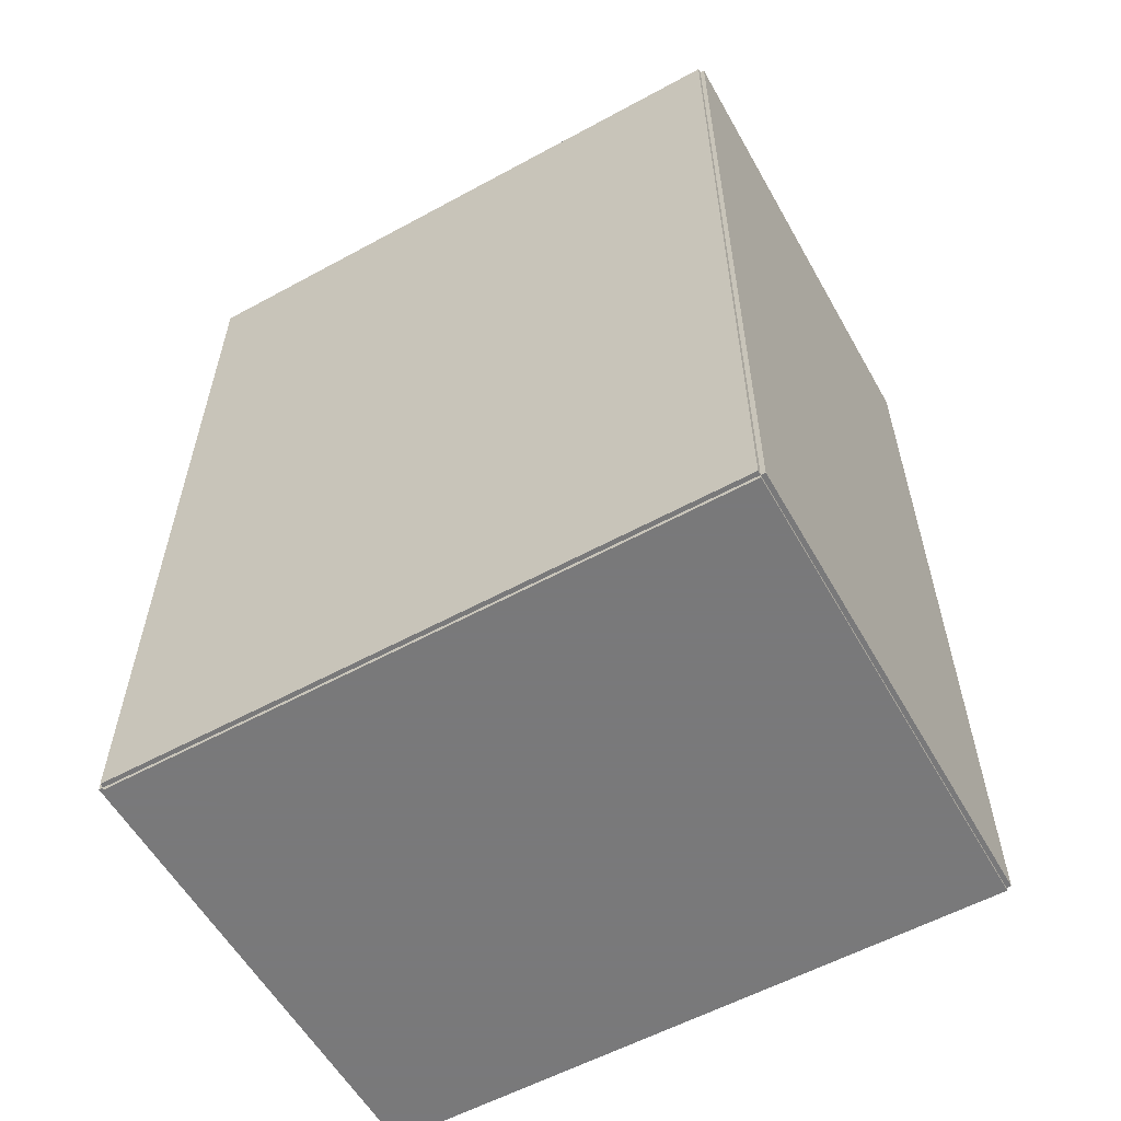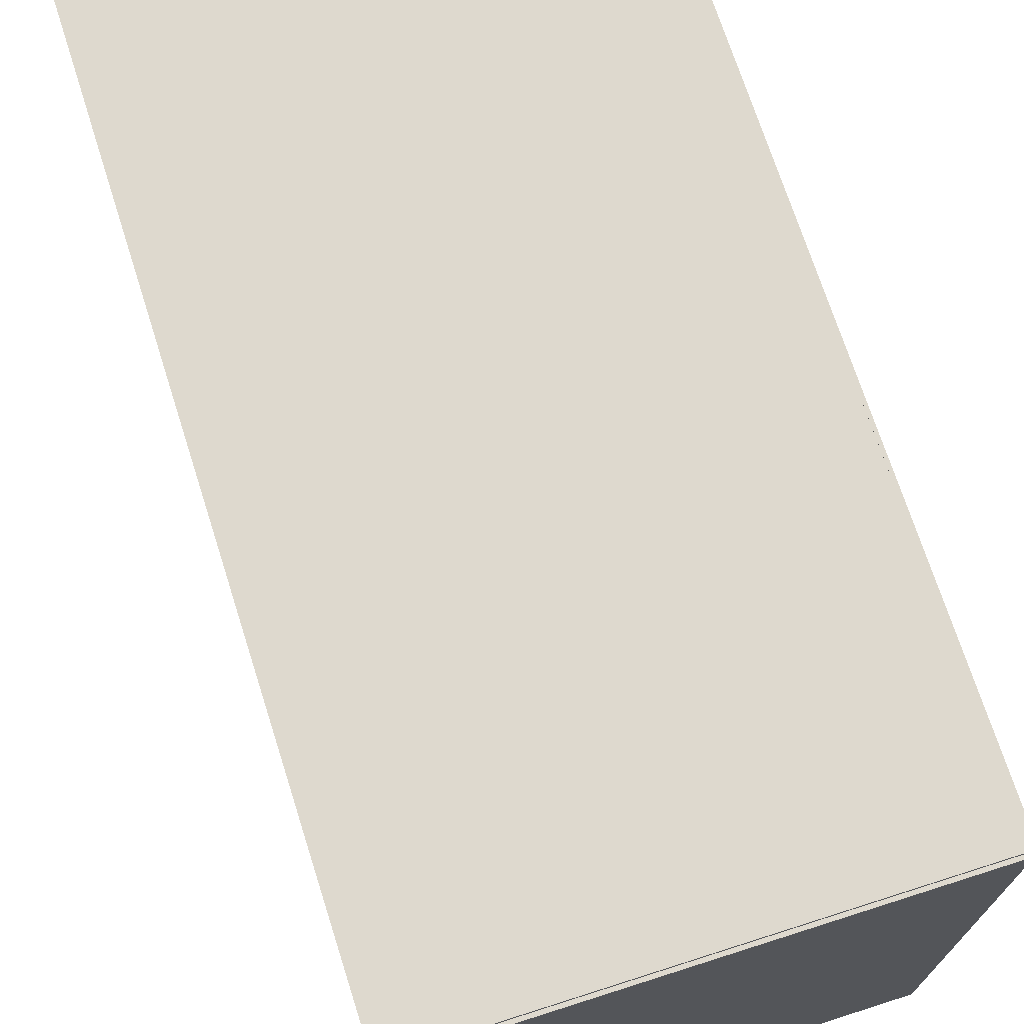
<metadata>
{"format":"obj","ext":"obj","renderer":"f3d","projection":"perspective","resolution":1024,"background":"white","views":[{"elev":-57.8,"azim":-60.6,"up":"+Y"},{"elev":71.4,"azim":162.3,"up":"+Z"}]}
</metadata>
<code>
v -0.1079 -0.2013 -0.002005
v -0.1079 -0.2013 0.002005
v -0.1079 0.2013 -0.002005
v -0.1079 0.2013 0.002005
v 0.1079 -0.2013 -0.002005
v 0.1079 -0.2013 0.002005
v 0.1079 0.2013 -0.002005
v 0.1079 0.2013 0.002005
v -0.1058 -0.2013 0
v -0.1099 -0.2013 0
v -0.1058 0.2013 0
v -0.1099 0.2013 0
v -0.1058 -0.2013 0.2812
v -0.1099 -0.2013 0.2812
v -0.1058 0.2013 0.2812
v -0.1099 0.2013 0.2812
v -0.1079 0.1997 0.2812
v -0.1079 0.2029 0.2812
v -0.1079 0.1997 0
v -0.1079 0.2029 0
v 0.1079 0.1997 0.2812
v 0.1079 0.2029 0.2812
v 0.1079 0.1997 0
v 0.1079 0.2029 0
v -0.1079 -0.1997 0
v -0.1079 -0.2029 0
v -0.1079 -0.1997 0.2812
v -0.1079 -0.2029 0.2812
v 0.1079 -0.1997 0
v 0.1079 -0.2029 0
v 0.1079 -0.1997 0.2812
v 0.1079 -0.2029 0.2812
v -0.1079 -0.2013 0.2792
v -0.1079 -0.2013 0.2833
v -0.1079 0.2013 0.2792
v -0.1079 0.2013 0.2833
v 0.1079 -0.2013 0.2792
v 0.1079 -0.2013 0.2833
v 0.1079 0.2013 0.2792
v 0.1079 0.2013 0.2833
v 0.0214 0.1529 0.004011
v 0.04857 0.1529 0.004011
v 0.04857 0.1529 0.08409
v 0.0214 0.1529 0.08409
v 0.04805 0.1582 0.004011
v 0.04805 0.1582 0.08409
v 0.04651 0.1633 0.004011
v 0.04651 0.1633 0.08409
v 0.044 0.168 0.004011
v 0.044 0.168 0.08409
v 0.04062 0.1722 0.004011
v 0.04062 0.1722 0.08409
v 0.0365 0.1755 0.004011
v 0.0365 0.1755 0.08409
v 0.0318 0.178 0.004011
v 0.0318 0.178 0.08409
v 0.0267 0.1796 0.004011
v 0.0267 0.1796 0.08409
v 0.0214 0.1801 0.004011
v 0.0214 0.1801 0.08409
v 0.0161 0.1796 0.004011
v 0.0161 0.1796 0.08409
v 0.011 0.178 0.004011
v 0.011 0.178 0.08409
v 0.006305 0.1755 0.004011
v 0.006305 0.1755 0.08409
v 0.002187 0.1722 0.004011
v 0.002187 0.1722 0.08409
v -0.001192 0.168 0.004011
v -0.001192 0.168 0.08409
v -0.003703 0.1633 0.004011
v -0.003703 0.1633 0.08409
v -0.005249 0.1582 0.004011
v -0.005249 0.1582 0.08409
v -0.005771 0.1529 0.004011
v -0.005771 0.1529 0.08409
v -0.005249 0.1476 0.004011
v -0.005249 0.1476 0.08409
v -0.003703 0.1425 0.004011
v -0.003703 0.1425 0.08409
v -0.001192 0.1378 0.004011
v -0.001192 0.1378 0.08409
v 0.002187 0.1337 0.004011
v 0.002187 0.1337 0.08409
v 0.006305 0.1303 0.004011
v 0.006305 0.1303 0.08409
v 0.011 0.1278 0.004011
v 0.011 0.1278 0.08409
v 0.0161 0.1263 0.004011
v 0.0161 0.1263 0.08409
v 0.0214 0.1258 0.004011
v 0.0214 0.1258 0.08409
v 0.0267 0.1263 0.004011
v 0.0267 0.1263 0.08409
v 0.0318 0.1278 0.004011
v 0.0318 0.1278 0.08409
v 0.0365 0.1303 0.004011
v 0.0365 0.1303 0.08409
v 0.04062 0.1337 0.004011
v 0.04062 0.1337 0.08409
v 0.044 0.1378 0.004011
v 0.044 0.1378 0.08409
v 0.04651 0.1425 0.004011
v 0.04651 0.1425 0.08409
v 0.04805 0.1476 0.004011
v 0.04805 0.1476 0.08409
v 0.0214 0.1529 0.08409
v 0.04857 0.1529 0.08409
v 0.04857 0.1529 0.1642
v 0.0214 0.1529 0.1642
v 0.04805 0.1582 0.08409
v 0.04805 0.1582 0.1642
v 0.04651 0.1633 0.08409
v 0.04651 0.1633 0.1642
v 0.044 0.168 0.08409
v 0.044 0.168 0.1642
v 0.04062 0.1722 0.08409
v 0.04062 0.1722 0.1642
v 0.0365 0.1755 0.08409
v 0.0365 0.1755 0.1642
v 0.0318 0.178 0.08409
v 0.0318 0.178 0.1642
v 0.0267 0.1796 0.08409
v 0.0267 0.1796 0.1642
v 0.0214 0.1801 0.08409
v 0.0214 0.1801 0.1642
v 0.0161 0.1796 0.08409
v 0.0161 0.1796 0.1642
v 0.011 0.178 0.08409
v 0.011 0.178 0.1642
v 0.006305 0.1755 0.08409
v 0.006305 0.1755 0.1642
v 0.002187 0.1722 0.08409
v 0.002187 0.1722 0.1642
v -0.001192 0.168 0.08409
v -0.001192 0.168 0.1642
v -0.003703 0.1633 0.08409
v -0.003703 0.1633 0.1642
v -0.005249 0.1582 0.08409
v -0.005249 0.1582 0.1642
v -0.005771 0.1529 0.08409
v -0.005771 0.1529 0.1642
v -0.005249 0.1476 0.08409
v -0.005249 0.1476 0.1642
v -0.003703 0.1425 0.08409
v -0.003703 0.1425 0.1642
v -0.001192 0.1378 0.08409
v -0.001192 0.1378 0.1642
v 0.002187 0.1337 0.08409
v 0.002187 0.1337 0.1642
v 0.006305 0.1303 0.08409
v 0.006305 0.1303 0.1642
v 0.011 0.1278 0.08409
v 0.011 0.1278 0.1642
v 0.0161 0.1263 0.08409
v 0.0161 0.1263 0.1642
v 0.0214 0.1258 0.08409
v 0.0214 0.1258 0.1642
v 0.0267 0.1263 0.08409
v 0.0267 0.1263 0.1642
v 0.0318 0.1278 0.08409
v 0.0318 0.1278 0.1642
v 0.0365 0.1303 0.08409
v 0.0365 0.1303 0.1642
v 0.04062 0.1337 0.08409
v 0.04062 0.1337 0.1642
v 0.044 0.1378 0.08409
v 0.044 0.1378 0.1642
v 0.04651 0.1425 0.08409
v 0.04651 0.1425 0.1642
v 0.04805 0.1476 0.08409
v 0.04805 0.1476 0.1642
v 0.0214 0.1529 0.1642
v 0.04857 0.1529 0.1642
v 0.04857 0.1529 0.2442
v 0.0214 0.1529 0.2442
v 0.04805 0.1582 0.1642
v 0.04805 0.1582 0.2442
v 0.04651 0.1633 0.1642
v 0.04651 0.1633 0.2442
v 0.044 0.168 0.1642
v 0.044 0.168 0.2442
v 0.04062 0.1722 0.1642
v 0.04062 0.1722 0.2442
v 0.0365 0.1755 0.1642
v 0.0365 0.1755 0.2442
v 0.0318 0.178 0.1642
v 0.0318 0.178 0.2442
v 0.0267 0.1796 0.1642
v 0.0267 0.1796 0.2442
v 0.0214 0.1801 0.1642
v 0.0214 0.1801 0.2442
v 0.0161 0.1796 0.1642
v 0.0161 0.1796 0.2442
v 0.011 0.178 0.1642
v 0.011 0.178 0.2442
v 0.006305 0.1755 0.1642
v 0.006305 0.1755 0.2442
v 0.002187 0.1722 0.1642
v 0.002187 0.1722 0.2442
v -0.001192 0.168 0.1642
v -0.001192 0.168 0.2442
v -0.003703 0.1633 0.1642
v -0.003703 0.1633 0.2442
v -0.005249 0.1582 0.1642
v -0.005249 0.1582 0.2442
v -0.005771 0.1529 0.1642
v -0.005771 0.1529 0.2442
v -0.005249 0.1476 0.1642
v -0.005249 0.1476 0.2442
v -0.003703 0.1425 0.1642
v -0.003703 0.1425 0.2442
v -0.001192 0.1378 0.1642
v -0.001192 0.1378 0.2442
v 0.002187 0.1337 0.1642
v 0.002187 0.1337 0.2442
v 0.006305 0.1303 0.1642
v 0.006305 0.1303 0.2442
v 0.011 0.1278 0.1642
v 0.011 0.1278 0.2442
v 0.0161 0.1263 0.1642
v 0.0161 0.1263 0.2442
v 0.0214 0.1258 0.1642
v 0.0214 0.1258 0.2442
v 0.0267 0.1263 0.1642
v 0.0267 0.1263 0.2442
v 0.0318 0.1278 0.1642
v 0.0318 0.1278 0.2442
v 0.0365 0.1303 0.1642
v 0.0365 0.1303 0.2442
v 0.04062 0.1337 0.1642
v 0.04062 0.1337 0.2442
v 0.044 0.1378 0.1642
v 0.044 0.1378 0.2442
v 0.04651 0.1425 0.1642
v 0.04651 0.1425 0.2442
v 0.04805 0.1476 0.1642
v 0.04805 0.1476 0.2442
v 0.008942 0.08512 0.004011
v 0.03854 0.08512 0.004011
v 0.03854 0.08512 0.07887
v 0.008942 0.08512 0.07887
v 0.03797 0.0909 0.004011
v 0.03797 0.0909 0.07887
v 0.03628 0.09645 0.004011
v 0.03628 0.09645 0.07887
v 0.03355 0.1016 0.004011
v 0.03355 0.1016 0.07887
v 0.02987 0.1061 0.004011
v 0.02987 0.1061 0.07887
v 0.02538 0.1097 0.004011
v 0.02538 0.1097 0.07887
v 0.02027 0.1125 0.004011
v 0.02027 0.1125 0.07887
v 0.01472 0.1142 0.004011
v 0.01472 0.1142 0.07887
v 0.008942 0.1147 0.004011
v 0.008942 0.1147 0.07887
v 0.003168 0.1142 0.004011
v 0.003168 0.1142 0.07887
v -0.002384 0.1125 0.004011
v -0.002384 0.1125 0.07887
v -0.0075 0.1097 0.004011
v -0.0075 0.1097 0.07887
v -0.01199 0.1061 0.004011
v -0.01199 0.1061 0.07887
v -0.01567 0.1016 0.004011
v -0.01567 0.1016 0.07887
v -0.0184 0.09645 0.004011
v -0.0184 0.09645 0.07887
v -0.02008 0.0909 0.004011
v -0.02008 0.0909 0.07887
v -0.02065 0.08512 0.004011
v -0.02065 0.08512 0.07887
v -0.02008 0.07935 0.004011
v -0.02008 0.07935 0.07887
v -0.0184 0.0738 0.004011
v -0.0184 0.0738 0.07887
v -0.01567 0.06868 0.004011
v -0.01567 0.06868 0.07887
v -0.01199 0.0642 0.004011
v -0.01199 0.0642 0.07887
v -0.0075 0.06052 0.004011
v -0.0075 0.06052 0.07887
v -0.002384 0.05778 0.004011
v -0.002384 0.05778 0.07887
v 0.003168 0.0561 0.004011
v 0.003168 0.0561 0.07887
v 0.008942 0.05553 0.004011
v 0.008942 0.05553 0.07887
v 0.01472 0.0561 0.004011
v 0.01472 0.0561 0.07887
v 0.02027 0.05778 0.004011
v 0.02027 0.05778 0.07887
v 0.02538 0.06052 0.004011
v 0.02538 0.06052 0.07887
v 0.02987 0.0642 0.004011
v 0.02987 0.0642 0.07887
v 0.03355 0.06868 0.004011
v 0.03355 0.06868 0.07887
v 0.03628 0.0738 0.004011
v 0.03628 0.0738 0.07887
v 0.03797 0.07935 0.004011
v 0.03797 0.07935 0.07887
v -0.0363 -0.01615 0.004011
v -0.004176 -0.01615 0.004011
v -0.004176 -0.01615 0.07838
v -0.0363 -0.01615 0.07838
v -0.004793 -0.009882 0.004011
v -0.004793 -0.009882 0.07838
v -0.006621 -0.003856 0.004011
v -0.006621 -0.003856 0.07838
v -0.009589 0.001698 0.004011
v -0.009589 0.001698 0.07838
v -0.01358 0.006566 0.004011
v -0.01358 0.006566 0.07838
v -0.01845 0.01056 0.004011
v -0.01845 0.01056 0.07838
v -0.02401 0.01353 0.004011
v -0.02401 0.01353 0.07838
v -0.03003 0.01536 0.004011
v -0.03003 0.01536 0.07838
v -0.0363 0.01597 0.004011
v -0.0363 0.01597 0.07838
v -0.04257 0.01536 0.004011
v -0.04257 0.01536 0.07838
v -0.04859 0.01353 0.004011
v -0.04859 0.01353 0.07838
v -0.05415 0.01056 0.004011
v -0.05415 0.01056 0.07838
v -0.05901 0.006566 0.004011
v -0.05901 0.006566 0.07838
v -0.06301 0.001698 0.004011
v -0.06301 0.001698 0.07838
v -0.06598 -0.003856 0.004011
v -0.06598 -0.003856 0.07838
v -0.0678 -0.009882 0.004011
v -0.0678 -0.009882 0.07838
v -0.06842 -0.01615 0.004011
v -0.06842 -0.01615 0.07838
v -0.0678 -0.02242 0.004011
v -0.0678 -0.02242 0.07838
v -0.06598 -0.02844 0.004011
v -0.06598 -0.02844 0.07838
v -0.06301 -0.034 0.004011
v -0.06301 -0.034 0.07838
v -0.05901 -0.03886 0.004011
v -0.05901 -0.03886 0.07838
v -0.05415 -0.04286 0.004011
v -0.05415 -0.04286 0.07838
v -0.04859 -0.04583 0.004011
v -0.04859 -0.04583 0.07838
v -0.04257 -0.04765 0.004011
v -0.04257 -0.04765 0.07838
v -0.0363 -0.04827 0.004011
v -0.0363 -0.04827 0.07838
v -0.03003 -0.04765 0.004011
v -0.03003 -0.04765 0.07838
v -0.02401 -0.04583 0.004011
v -0.02401 -0.04583 0.07838
v -0.01845 -0.04286 0.004011
v -0.01845 -0.04286 0.07838
v -0.01358 -0.03886 0.004011
v -0.01358 -0.03886 0.07838
v -0.009589 -0.034 0.004011
v -0.009589 -0.034 0.07838
v -0.006621 -0.02844 0.004011
v -0.006621 -0.02844 0.07838
v -0.004793 -0.02242 0.004011
v -0.004793 -0.02242 0.07838
f 2 4 1
f 5 2 1
f 1 4 3
f 3 5 1
f 2 8 4
f 6 2 5
f 6 8 2
f 4 8 3
f 7 5 3
f 3 8 7
f 7 6 5
f 8 6 7
f 10 12 9
f 13 10 9
f 9 12 11
f 11 13 9
f 10 16 12
f 14 10 13
f 14 16 10
f 12 16 11
f 15 13 11
f 11 16 15
f 15 14 13
f 16 14 15
f 18 20 17
f 21 18 17
f 17 20 19
f 19 21 17
f 18 24 20
f 22 18 21
f 22 24 18
f 20 24 19
f 23 21 19
f 19 24 23
f 23 22 21
f 24 22 23
f 26 28 25
f 29 26 25
f 25 28 27
f 27 29 25
f 26 32 28
f 30 26 29
f 30 32 26
f 28 32 27
f 31 29 27
f 27 32 31
f 31 30 29
f 32 30 31
f 34 36 33
f 37 34 33
f 33 36 35
f 35 37 33
f 34 40 36
f 38 34 37
f 38 40 34
f 36 40 35
f 39 37 35
f 35 40 39
f 39 38 37
f 40 38 39
f 42 41 45
f 42 45 43
f 43 45 46
f 43 46 44
f 45 41 47
f 45 47 46
f 46 47 48
f 46 48 44
f 47 41 49
f 47 49 48
f 48 49 50
f 48 50 44
f 49 41 51
f 49 51 50
f 50 51 52
f 50 52 44
f 51 41 53
f 51 53 52
f 52 53 54
f 52 54 44
f 53 41 55
f 53 55 54
f 54 55 56
f 54 56 44
f 55 41 57
f 55 57 56
f 56 57 58
f 56 58 44
f 57 41 59
f 57 59 58
f 58 59 60
f 58 60 44
f 59 41 61
f 59 61 60
f 60 61 62
f 60 62 44
f 61 41 63
f 61 63 62
f 62 63 64
f 62 64 44
f 63 41 65
f 63 65 64
f 64 65 66
f 64 66 44
f 65 41 67
f 65 67 66
f 66 67 68
f 66 68 44
f 67 41 69
f 67 69 68
f 68 69 70
f 68 70 44
f 69 41 71
f 69 71 70
f 70 71 72
f 70 72 44
f 71 41 73
f 71 73 72
f 72 73 74
f 72 74 44
f 73 41 75
f 73 75 74
f 74 75 76
f 74 76 44
f 75 41 77
f 75 77 76
f 76 77 78
f 76 78 44
f 77 41 79
f 77 79 78
f 78 79 80
f 78 80 44
f 79 41 81
f 79 81 80
f 80 81 82
f 80 82 44
f 81 41 83
f 81 83 82
f 82 83 84
f 82 84 44
f 83 41 85
f 83 85 84
f 84 85 86
f 84 86 44
f 85 41 87
f 85 87 86
f 86 87 88
f 86 88 44
f 87 41 89
f 87 89 88
f 88 89 90
f 88 90 44
f 89 41 91
f 89 91 90
f 90 91 92
f 90 92 44
f 91 41 93
f 91 93 92
f 92 93 94
f 92 94 44
f 93 41 95
f 93 95 94
f 94 95 96
f 94 96 44
f 95 41 97
f 95 97 96
f 96 97 98
f 96 98 44
f 97 41 99
f 97 99 98
f 98 99 100
f 98 100 44
f 99 41 101
f 99 101 100
f 100 101 102
f 100 102 44
f 101 41 103
f 101 103 102
f 102 103 104
f 102 104 44
f 103 41 105
f 103 105 104
f 104 105 106
f 104 106 44
f 105 41 42
f 105 42 106
f 106 42 43
f 106 43 44
f 108 107 111
f 108 111 109
f 109 111 112
f 109 112 110
f 111 107 113
f 111 113 112
f 112 113 114
f 112 114 110
f 113 107 115
f 113 115 114
f 114 115 116
f 114 116 110
f 115 107 117
f 115 117 116
f 116 117 118
f 116 118 110
f 117 107 119
f 117 119 118
f 118 119 120
f 118 120 110
f 119 107 121
f 119 121 120
f 120 121 122
f 120 122 110
f 121 107 123
f 121 123 122
f 122 123 124
f 122 124 110
f 123 107 125
f 123 125 124
f 124 125 126
f 124 126 110
f 125 107 127
f 125 127 126
f 126 127 128
f 126 128 110
f 127 107 129
f 127 129 128
f 128 129 130
f 128 130 110
f 129 107 131
f 129 131 130
f 130 131 132
f 130 132 110
f 131 107 133
f 131 133 132
f 132 133 134
f 132 134 110
f 133 107 135
f 133 135 134
f 134 135 136
f 134 136 110
f 135 107 137
f 135 137 136
f 136 137 138
f 136 138 110
f 137 107 139
f 137 139 138
f 138 139 140
f 138 140 110
f 139 107 141
f 139 141 140
f 140 141 142
f 140 142 110
f 141 107 143
f 141 143 142
f 142 143 144
f 142 144 110
f 143 107 145
f 143 145 144
f 144 145 146
f 144 146 110
f 145 107 147
f 145 147 146
f 146 147 148
f 146 148 110
f 147 107 149
f 147 149 148
f 148 149 150
f 148 150 110
f 149 107 151
f 149 151 150
f 150 151 152
f 150 152 110
f 151 107 153
f 151 153 152
f 152 153 154
f 152 154 110
f 153 107 155
f 153 155 154
f 154 155 156
f 154 156 110
f 155 107 157
f 155 157 156
f 156 157 158
f 156 158 110
f 157 107 159
f 157 159 158
f 158 159 160
f 158 160 110
f 159 107 161
f 159 161 160
f 160 161 162
f 160 162 110
f 161 107 163
f 161 163 162
f 162 163 164
f 162 164 110
f 163 107 165
f 163 165 164
f 164 165 166
f 164 166 110
f 165 107 167
f 165 167 166
f 166 167 168
f 166 168 110
f 167 107 169
f 167 169 168
f 168 169 170
f 168 170 110
f 169 107 171
f 169 171 170
f 170 171 172
f 170 172 110
f 171 107 108
f 171 108 172
f 172 108 109
f 172 109 110
f 174 173 177
f 174 177 175
f 175 177 178
f 175 178 176
f 177 173 179
f 177 179 178
f 178 179 180
f 178 180 176
f 179 173 181
f 179 181 180
f 180 181 182
f 180 182 176
f 181 173 183
f 181 183 182
f 182 183 184
f 182 184 176
f 183 173 185
f 183 185 184
f 184 185 186
f 184 186 176
f 185 173 187
f 185 187 186
f 186 187 188
f 186 188 176
f 187 173 189
f 187 189 188
f 188 189 190
f 188 190 176
f 189 173 191
f 189 191 190
f 190 191 192
f 190 192 176
f 191 173 193
f 191 193 192
f 192 193 194
f 192 194 176
f 193 173 195
f 193 195 194
f 194 195 196
f 194 196 176
f 195 173 197
f 195 197 196
f 196 197 198
f 196 198 176
f 197 173 199
f 197 199 198
f 198 199 200
f 198 200 176
f 199 173 201
f 199 201 200
f 200 201 202
f 200 202 176
f 201 173 203
f 201 203 202
f 202 203 204
f 202 204 176
f 203 173 205
f 203 205 204
f 204 205 206
f 204 206 176
f 205 173 207
f 205 207 206
f 206 207 208
f 206 208 176
f 207 173 209
f 207 209 208
f 208 209 210
f 208 210 176
f 209 173 211
f 209 211 210
f 210 211 212
f 210 212 176
f 211 173 213
f 211 213 212
f 212 213 214
f 212 214 176
f 213 173 215
f 213 215 214
f 214 215 216
f 214 216 176
f 215 173 217
f 215 217 216
f 216 217 218
f 216 218 176
f 217 173 219
f 217 219 218
f 218 219 220
f 218 220 176
f 219 173 221
f 219 221 220
f 220 221 222
f 220 222 176
f 221 173 223
f 221 223 222
f 222 223 224
f 222 224 176
f 223 173 225
f 223 225 224
f 224 225 226
f 224 226 176
f 225 173 227
f 225 227 226
f 226 227 228
f 226 228 176
f 227 173 229
f 227 229 228
f 228 229 230
f 228 230 176
f 229 173 231
f 229 231 230
f 230 231 232
f 230 232 176
f 231 173 233
f 231 233 232
f 232 233 234
f 232 234 176
f 233 173 235
f 233 235 234
f 234 235 236
f 234 236 176
f 235 173 237
f 235 237 236
f 236 237 238
f 236 238 176
f 237 173 174
f 237 174 238
f 238 174 175
f 238 175 176
f 240 239 243
f 240 243 241
f 241 243 244
f 241 244 242
f 243 239 245
f 243 245 244
f 244 245 246
f 244 246 242
f 245 239 247
f 245 247 246
f 246 247 248
f 246 248 242
f 247 239 249
f 247 249 248
f 248 249 250
f 248 250 242
f 249 239 251
f 249 251 250
f 250 251 252
f 250 252 242
f 251 239 253
f 251 253 252
f 252 253 254
f 252 254 242
f 253 239 255
f 253 255 254
f 254 255 256
f 254 256 242
f 255 239 257
f 255 257 256
f 256 257 258
f 256 258 242
f 257 239 259
f 257 259 258
f 258 259 260
f 258 260 242
f 259 239 261
f 259 261 260
f 260 261 262
f 260 262 242
f 261 239 263
f 261 263 262
f 262 263 264
f 262 264 242
f 263 239 265
f 263 265 264
f 264 265 266
f 264 266 242
f 265 239 267
f 265 267 266
f 266 267 268
f 266 268 242
f 267 239 269
f 267 269 268
f 268 269 270
f 268 270 242
f 269 239 271
f 269 271 270
f 270 271 272
f 270 272 242
f 271 239 273
f 271 273 272
f 272 273 274
f 272 274 242
f 273 239 275
f 273 275 274
f 274 275 276
f 274 276 242
f 275 239 277
f 275 277 276
f 276 277 278
f 276 278 242
f 277 239 279
f 277 279 278
f 278 279 280
f 278 280 242
f 279 239 281
f 279 281 280
f 280 281 282
f 280 282 242
f 281 239 283
f 281 283 282
f 282 283 284
f 282 284 242
f 283 239 285
f 283 285 284
f 284 285 286
f 284 286 242
f 285 239 287
f 285 287 286
f 286 287 288
f 286 288 242
f 287 239 289
f 287 289 288
f 288 289 290
f 288 290 242
f 289 239 291
f 289 291 290
f 290 291 292
f 290 292 242
f 291 239 293
f 291 293 292
f 292 293 294
f 292 294 242
f 293 239 295
f 293 295 294
f 294 295 296
f 294 296 242
f 295 239 297
f 295 297 296
f 296 297 298
f 296 298 242
f 297 239 299
f 297 299 298
f 298 299 300
f 298 300 242
f 299 239 301
f 299 301 300
f 300 301 302
f 300 302 242
f 301 239 303
f 301 303 302
f 302 303 304
f 302 304 242
f 303 239 240
f 303 240 304
f 304 240 241
f 304 241 242
f 306 305 309
f 306 309 307
f 307 309 310
f 307 310 308
f 309 305 311
f 309 311 310
f 310 311 312
f 310 312 308
f 311 305 313
f 311 313 312
f 312 313 314
f 312 314 308
f 313 305 315
f 313 315 314
f 314 315 316
f 314 316 308
f 315 305 317
f 315 317 316
f 316 317 318
f 316 318 308
f 317 305 319
f 317 319 318
f 318 319 320
f 318 320 308
f 319 305 321
f 319 321 320
f 320 321 322
f 320 322 308
f 321 305 323
f 321 323 322
f 322 323 324
f 322 324 308
f 323 305 325
f 323 325 324
f 324 325 326
f 324 326 308
f 325 305 327
f 325 327 326
f 326 327 328
f 326 328 308
f 327 305 329
f 327 329 328
f 328 329 330
f 328 330 308
f 329 305 331
f 329 331 330
f 330 331 332
f 330 332 308
f 331 305 333
f 331 333 332
f 332 333 334
f 332 334 308
f 333 305 335
f 333 335 334
f 334 335 336
f 334 336 308
f 335 305 337
f 335 337 336
f 336 337 338
f 336 338 308
f 337 305 339
f 337 339 338
f 338 339 340
f 338 340 308
f 339 305 341
f 339 341 340
f 340 341 342
f 340 342 308
f 341 305 343
f 341 343 342
f 342 343 344
f 342 344 308
f 343 305 345
f 343 345 344
f 344 345 346
f 344 346 308
f 345 305 347
f 345 347 346
f 346 347 348
f 346 348 308
f 347 305 349
f 347 349 348
f 348 349 350
f 348 350 308
f 349 305 351
f 349 351 350
f 350 351 352
f 350 352 308
f 351 305 353
f 351 353 352
f 352 353 354
f 352 354 308
f 353 305 355
f 353 355 354
f 354 355 356
f 354 356 308
f 355 305 357
f 355 357 356
f 356 357 358
f 356 358 308
f 357 305 359
f 357 359 358
f 358 359 360
f 358 360 308
f 359 305 361
f 359 361 360
f 360 361 362
f 360 362 308
f 361 305 363
f 361 363 362
f 362 363 364
f 362 364 308
f 363 305 365
f 363 365 364
f 364 365 366
f 364 366 308
f 365 305 367
f 365 367 366
f 366 367 368
f 366 368 308
f 367 305 369
f 367 369 368
f 368 369 370
f 368 370 308
f 369 305 306
f 369 306 370
f 370 306 307
f 370 307 308

</code>
